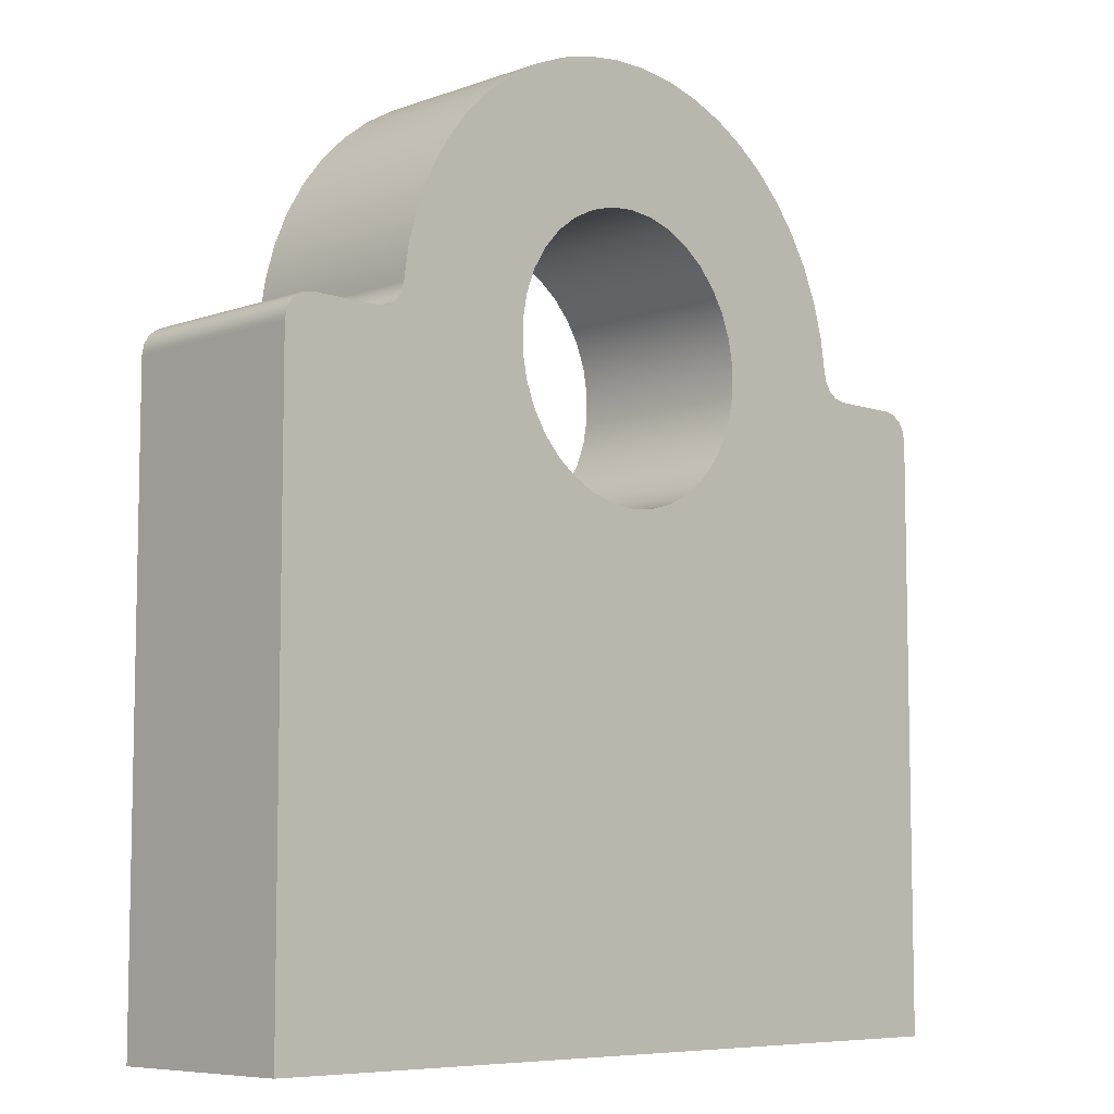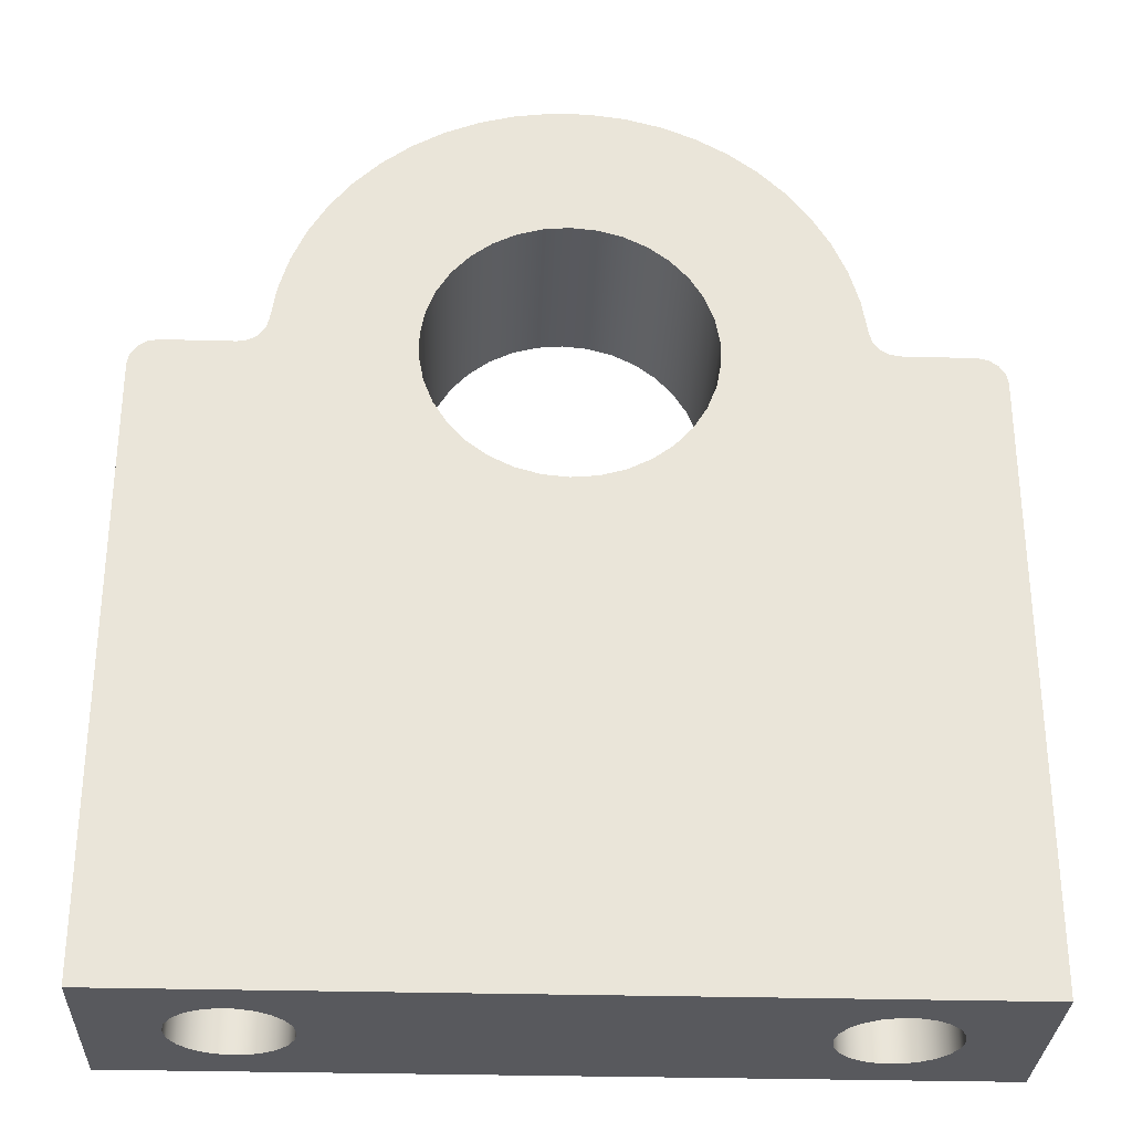
<metadata>
{"format":"obj","ext":"obj","renderer":"f3d","projection":"perspective","resolution":1024,"background":"white","views":[{"elev":-7.4,"azim":135.3,"up":"+Y"},{"elev":-30.2,"azim":-2.3,"up":"+Y"}]}
</metadata>
<code>
v 0.8 1 0.35
v 0.8081 1 0.4063
v 0.8317 1 0.4581
v 0.869 1 0.5011
v 0.9169 1 0.5319
v 0.9715 1 0.548
v 1.028 1 0.548
v 1.083 1 0.5319
v 1.131 1 0.5011
v 1.168 1 0.4581
v 1.192 1 0.4063
v 1.2 1 0.35
v 1.192 1 0.2937
v 1.168 1 0.2419
v 1.131 1 0.1989
v 1.083 1 0.1681
v 1.028 1 0.152
v 0.9715 1 0.152
v 0.9169 1 0.1681
v 0.869 1 0.1989
v 0.8317 1 0.2419
v 0.8081 1 0.2937
v 0.8 0 0.35
v 0.8081 0 0.2937
v 0.8317 0 0.2419
v 0.869 0 0.1989
v 0.9169 0 0.1681
v 0.9715 0 0.152
v 1.028 0 0.152
v 1.083 0 0.1681
v 1.131 0 0.1989
v 1.168 0 0.2419
v 1.192 0 0.2937
v 1.2 0 0.35
v 1.192 0 0.4063
v 1.168 0 0.4581
v 1.131 0 0.5011
v 1.083 0 0.5319
v 1.028 0 0.548
v 0.9715 0 0.548
v 0.9169 0 0.5319
v 0.869 0 0.5011
v 0.8317 0 0.4581
v 0.8081 0 0.4063
v 0.8 1 0.35
v 0.8 0 0.35
v 0.8 1 0.35
v 0.8081 1 0.2937
v 0.8317 1 0.2419
v 0.869 1 0.1989
v 0.9169 1 0.1681
v 0.9715 1 0.152
v 1.028 1 0.152
v 1.083 1 0.1681
v 1.131 1 0.1989
v 1.168 1 0.2419
v 1.192 1 0.2937
v 1.2 1 0.35
v 1.192 1 0.4063
v 1.168 1 0.4581
v 1.131 1 0.5011
v 1.083 1 0.5319
v 1.028 1 0.548
v 0.9715 1 0.548
v 0.9169 1 0.5319
v 0.869 1 0.5011
v 0.8317 1 0.4581
v 0.8081 1 0.4063
v -1.2 1 0.35
v -1.192 1 0.4063
v -1.168 1 0.4581
v -1.131 1 0.5011
v -1.083 1 0.5319
v -1.028 1 0.548
v -0.9715 1 0.548
v -0.9169 1 0.5319
v -0.869 1 0.5011
v -0.8317 1 0.4581
v -0.8081 1 0.4063
v -0.8 1 0.35
v -0.8081 1 0.2937
v -0.8317 1 0.2419
v -0.869 1 0.1989
v -0.9169 1 0.1681
v -0.9715 1 0.152
v -1.028 1 0.152
v -1.083 1 0.1681
v -1.131 1 0.1989
v -1.168 1 0.2419
v -1.192 1 0.2937
v -1.2 0 0.35
v -1.192 0 0.2937
v -1.168 0 0.2419
v -1.131 0 0.1989
v -1.083 0 0.1681
v -1.028 0 0.152
v -0.9715 0 0.152
v -0.9169 0 0.1681
v -0.869 0 0.1989
v -0.8317 0 0.2419
v -0.8081 0 0.2937
v -0.8 0 0.35
v -0.8081 0 0.4063
v -0.8317 0 0.4581
v -0.869 0 0.5011
v -0.9169 0 0.5319
v -0.9715 0 0.548
v -1.028 0 0.548
v -1.083 0 0.5319
v -1.131 0 0.5011
v -1.168 0 0.4581
v -1.192 0 0.4063
v -1.2 1 0.35
v -1.2 0 0.35
v -1.2 1 0.35
v -1.192 1 0.2937
v -1.168 1 0.2419
v -1.131 1 0.1989
v -1.083 1 0.1681
v -1.028 1 0.152
v -0.9715 1 0.152
v -0.9169 1 0.1681
v -0.869 1 0.1989
v -0.8317 1 0.2419
v -0.8081 1 0.2937
v -0.8 1 0.35
v -0.8081 1 0.4063
v -0.8317 1 0.4581
v -0.869 1 0.5011
v -0.9169 1 0.5319
v -0.9715 1 0.548
v -1.028 1 0.548
v -1.083 1 0.5319
v -1.131 1 0.5011
v -1.168 1 0.4581
v -1.192 1 0.4063
v 0 1.75 0.7
v 0.09187 1.759 0.7
v 0.1806 1.784 0.7
v 0.2632 1.825 0.7
v 0.3368 1.88 0.7
v 0.399 1.949 0.7
v 0.4476 2.027 0.7
v 0.4809 2.113 0.7
v 0.4979 2.204 0.7
v 0.4979 2.296 0.7
v 0.4809 2.387 0.7
v 0.4476 2.473 0.7
v 0.399 2.551 0.7
v 0.3368 2.62 0.7
v 0.2632 2.675 0.7
v 0.1806 2.716 0.7
v 0.09187 2.741 0.7
v -6.123e-17 2.75 0.7
v -0.09187 2.741 0.7
v -0.1806 2.716 0.7
v -0.2632 2.675 0.7
v -0.3368 2.62 0.7
v -0.399 2.551 0.7
v -0.4476 2.473 0.7
v -0.4809 2.387 0.7
v -0.4979 2.296 0.7
v -0.4979 2.204 0.7
v -0.4809 2.113 0.7
v -0.4476 2.027 0.7
v -0.399 1.949 0.7
v -0.3368 1.88 0.7
v -0.2632 1.825 0.7
v -0.1806 1.784 0.7
v -0.09187 1.759 0.7
v 0 1.75 0
v -0.09187 1.759 0
v -0.1806 1.784 0
v -0.2632 1.825 0
v -0.3368 1.88 0
v -0.399 1.949 0
v -0.4476 2.027 0
v -0.4809 2.113 0
v -0.4979 2.204 0
v -0.4979 2.296 0
v -0.4809 2.387 0
v -0.4476 2.473 0
v -0.399 2.551 0
v -0.3368 2.62 0
v -0.2632 2.675 0
v -0.1806 2.716 0
v -0.09187 2.741 0
v -6.123e-17 2.75 0
v 0.09187 2.741 0
v 0.1806 2.716 0
v 0.2632 2.675 0
v 0.3368 2.62 0
v 0.399 2.551 0
v 0.4476 2.473 0
v 0.4809 2.387 0
v 0.4979 2.296 0
v 0.4979 2.204 0
v 0.4809 2.113 0
v 0.4476 2.027 0
v 0.399 1.949 0
v 0.3368 1.88 0
v 0.2632 1.825 0
v 0.1806 1.784 0
v 0.09187 1.759 0
v -6.123e-17 2.75 0.7
v -6.123e-17 2.75 0
v -1.45 2.15 0
v -1.45 0 0
v -1.45 0 0.7
v -1.45 2.15 0.7
v -1.35 2.25 0
v -1.388 2.242 0
v -1.421 2.221 0
v -1.442 2.188 0
v -1.45 2.15 0
v -1.45 2.15 0.7
v -1.442 2.188 0.7
v -1.421 2.221 0.7
v -1.388 2.242 0.7
v -1.35 2.25 0.7
v -1.095 2.25 0
v -1.35 2.25 0
v -1.35 2.25 0.7
v -1.095 2.25 0.7
v -0.9959 2.341 0
v -1.006 2.306 0
v -1.028 2.276 0
v -1.059 2.257 0
v -1.095 2.25 0
v -1.095 2.25 0.7
v -1.059 2.257 0.7
v -1.028 2.276 0.7
v -1.006 2.306 0.7
v -0.9959 2.341 0.7
v 0.9959 2.341 0
v 0.976 2.468 0
v 0.9399 2.591 0
v 0.8883 2.709 0
v 0.8221 2.819 0
v 0.7422 2.92 0
v 0.6501 3.01 0
v 0.5472 3.087 0
v 0.4353 3.15 0
v 0.3162 3.199 0
v 0.1918 3.231 0
v 0.06429 3.248 0
v -0.06429 3.248 0
v -0.1918 3.231 0
v -0.3162 3.199 0
v -0.4353 3.15 0
v -0.5472 3.087 0
v -0.6501 3.01 0
v -0.7422 2.92 0
v -0.8221 2.819 0
v -0.8883 2.709 0
v -0.9399 2.591 0
v -0.976 2.468 0
v -0.9959 2.341 0
v -0.9959 2.341 0.7
v -0.976 2.468 0.7
v -0.9399 2.591 0.7
v -0.8883 2.709 0.7
v -0.8221 2.819 0.7
v -0.7422 2.92 0.7
v -0.6501 3.01 0.7
v -0.5472 3.087 0.7
v -0.4353 3.15 0.7
v -0.3162 3.199 0.7
v -0.1918 3.231 0.7
v -0.06429 3.248 0.7
v 0.06429 3.248 0.7
v 0.1918 3.231 0.7
v 0.3162 3.199 0.7
v 0.4353 3.15 0.7
v 0.5472 3.087 0.7
v 0.6501 3.01 0.7
v 0.7422 2.92 0.7
v 0.8221 2.819 0.7
v 0.8883 2.709 0.7
v 0.9399 2.591 0.7
v 0.976 2.468 0.7
v 0.9959 2.341 0.7
v 1.095 2.25 0
v 1.059 2.257 0
v 1.028 2.276 0
v 1.006 2.306 0
v 0.9959 2.341 0
v 0.9959 2.341 0.7
v 1.006 2.306 0.7
v 1.028 2.276 0.7
v 1.059 2.257 0.7
v 1.095 2.25 0.7
v 1.35 2.25 0
v 1.095 2.25 0
v 1.095 2.25 0.7
v 1.35 2.25 0.7
v 1.45 2.15 0
v 1.442 2.188 0
v 1.421 2.221 0
v 1.388 2.242 0
v 1.35 2.25 0
v 1.35 2.25 0.7
v 1.388 2.242 0.7
v 1.421 2.221 0.7
v 1.442 2.188 0.7
v 1.45 2.15 0.7
v 1.45 0 0
v 1.45 2.15 0
v 1.45 2.15 0.7
v 1.45 0 0.7
v 0.8 0 0.35
v 0.8081 0 0.4063
v 0.8317 0 0.4581
v 0.869 0 0.5011
v 0.9169 0 0.5319
v 0.9715 0 0.548
v 1.028 0 0.548
v 1.083 0 0.5319
v 1.131 0 0.5011
v 1.168 0 0.4581
v 1.192 0 0.4063
v 1.2 0 0.35
v 1.192 0 0.2937
v 1.168 0 0.2419
v 1.131 0 0.1989
v 1.083 0 0.1681
v 1.028 0 0.152
v 0.9715 0 0.152
v 0.9169 0 0.1681
v 0.869 0 0.1989
v 0.8317 0 0.2419
v 0.8081 0 0.2937
v -1.2 0 0.35
v -1.192 0 0.4063
v -1.168 0 0.4581
v -1.131 0 0.5011
v -1.083 0 0.5319
v -1.028 0 0.548
v -0.9715 0 0.548
v -0.9169 0 0.5319
v -0.869 0 0.5011
v -0.8317 0 0.4581
v -0.8081 0 0.4063
v -0.8 0 0.35
v -0.8081 0 0.2937
v -0.8317 0 0.2419
v -0.869 0 0.1989
v -0.9169 0 0.1681
v -0.9715 0 0.152
v -1.028 0 0.152
v -1.083 0 0.1681
v -1.131 0 0.1989
v -1.168 0 0.2419
v -1.192 0 0.2937
v -1.45 0 0
v 1.45 0 0
v 1.45 0 0.7
v -1.45 0 0.7
v 0 1.75 0.7
v -0.09187 1.759 0.7
v -0.1806 1.784 0.7
v -0.2632 1.825 0.7
v -0.3368 1.88 0.7
v -0.399 1.949 0.7
v -0.4476 2.027 0.7
v -0.4809 2.113 0.7
v -0.4979 2.204 0.7
v -0.4979 2.296 0.7
v -0.4809 2.387 0.7
v -0.4476 2.473 0.7
v -0.399 2.551 0.7
v -0.3368 2.62 0.7
v -0.2632 2.675 0.7
v -0.1806 2.716 0.7
v -0.09187 2.741 0.7
v -6.123e-17 2.75 0.7
v 0.09187 2.741 0.7
v 0.1806 2.716 0.7
v 0.2632 2.675 0.7
v 0.3368 2.62 0.7
v 0.399 2.551 0.7
v 0.4476 2.473 0.7
v 0.4809 2.387 0.7
v 0.4979 2.296 0.7
v 0.4979 2.204 0.7
v 0.4809 2.113 0.7
v 0.4476 2.027 0.7
v 0.399 1.949 0.7
v 0.3368 1.88 0.7
v 0.2632 1.825 0.7
v 0.1806 1.784 0.7
v 0.09187 1.759 0.7
v -1.45 0 0.7
v 1.45 0 0.7
v 1.45 2.15 0.7
v 1.442 2.188 0.7
v 1.421 2.221 0.7
v 1.388 2.242 0.7
v 1.35 2.25 0.7
v 1.095 2.25 0.7
v 1.059 2.257 0.7
v 1.028 2.276 0.7
v 1.006 2.306 0.7
v 0.9959 2.341 0.7
v 0.976 2.468 0.7
v 0.9399 2.591 0.7
v 0.8883 2.709 0.7
v 0.8221 2.819 0.7
v 0.7422 2.92 0.7
v 0.6501 3.01 0.7
v 0.5472 3.087 0.7
v 0.4353 3.15 0.7
v 0.3162 3.199 0.7
v 0.1918 3.231 0.7
v 0.06429 3.248 0.7
v -0.06429 3.248 0.7
v -0.1918 3.231 0.7
v -0.3162 3.199 0.7
v -0.4353 3.15 0.7
v -0.5472 3.087 0.7
v -0.6501 3.01 0.7
v -0.7422 2.92 0.7
v -0.8221 2.819 0.7
v -0.8883 2.709 0.7
v -0.9399 2.591 0.7
v -0.976 2.468 0.7
v -0.9959 2.341 0.7
v -1.006 2.306 0.7
v -1.028 2.276 0.7
v -1.059 2.257 0.7
v -1.095 2.25 0.7
v -1.35 2.25 0.7
v -1.388 2.242 0.7
v -1.421 2.221 0.7
v -1.442 2.188 0.7
v -1.45 2.15 0.7
v 0 1.75 0
v 0.09187 1.759 0
v 0.1806 1.784 0
v 0.2632 1.825 0
v 0.3368 1.88 0
v 0.399 1.949 0
v 0.4476 2.027 0
v 0.4809 2.113 0
v 0.4979 2.204 0
v 0.4979 2.296 0
v 0.4809 2.387 0
v 0.4476 2.473 0
v 0.399 2.551 0
v 0.3368 2.62 0
v 0.2632 2.675 0
v 0.1806 2.716 0
v 0.09187 2.741 0
v -6.123e-17 2.75 0
v -0.09187 2.741 0
v -0.1806 2.716 0
v -0.2632 2.675 0
v -0.3368 2.62 0
v -0.399 2.551 0
v -0.4476 2.473 0
v -0.4809 2.387 0
v -0.4979 2.296 0
v -0.4979 2.204 0
v -0.4809 2.113 0
v -0.4476 2.027 0
v -0.399 1.949 0
v -0.3368 1.88 0
v -0.2632 1.825 0
v -0.1806 1.784 0
v -0.09187 1.759 0
v 1.45 0 0
v -1.45 0 0
v -1.45 2.15 0
v -1.442 2.188 0
v -1.421 2.221 0
v -1.388 2.242 0
v -1.35 2.25 0
v -1.095 2.25 0
v -1.059 2.257 0
v -1.028 2.276 0
v -1.006 2.306 0
v -0.9959 2.341 0
v -0.976 2.468 0
v -0.9399 2.591 0
v -0.8883 2.709 0
v -0.8221 2.819 0
v -0.7422 2.92 0
v -0.6501 3.01 0
v -0.5472 3.087 0
v -0.4353 3.15 0
v -0.3162 3.199 0
v -0.1918 3.231 0
v -0.06429 3.248 0
v 0.06429 3.248 0
v 0.1918 3.231 0
v 0.3162 3.199 0
v 0.4353 3.15 0
v 0.5472 3.087 0
v 0.6501 3.01 0
v 0.7422 2.92 0
v 0.8221 2.819 0
v 0.8883 2.709 0
v 0.9399 2.591 0
v 0.976 2.468 0
v 0.9959 2.341 0
v 1.006 2.306 0
v 1.028 2.276 0
v 1.059 2.257 0
v 1.095 2.25 0
v 1.35 2.25 0
v 1.388 2.242 0
v 1.421 2.221 0
v 1.442 2.188 0
v 1.45 2.15 0
g cbea79ac-e32d-11ea-b00a-54bf646e7e1f
f 2 44 1
f 1 44 46
f 45 23 22
f 22 23 24
f 22 24 21
f 21 24 25
f 21 25 20
f 20 25 26
f 20 26 19
f 19 26 27
f 19 27 18
f 18 27 28
f 18 28 17
f 17 28 29
f 17 29 16
f 16 29 30
f 16 30 15
f 15 30 31
f 15 31 14
f 14 31 32
f 14 32 13
f 13 32 33
f 13 33 12
f 12 33 34
f 12 34 11
f 11 34 35
f 11 35 10
f 10 35 36
f 10 36 9
f 9 36 37
f 9 37 8
f 8 37 38
f 8 38 7
f 7 38 39
f 7 39 6
f 6 39 40
f 6 40 5
f 5 40 41
f 5 41 4
f 4 41 42
f 4 42 3
f 3 42 43
f 3 43 2
f 2 43 44
g cbec4e52-e32d-11ea-af57-54bf646e7e1f
f 48 57 47
f 47 57 58
f 47 58 68
f 68 58 59
f 68 59 67
f 67 59 60
f 67 60 66
f 66 60 61
f 66 61 65
f 65 61 62
f 65 62 64
f 64 62 63
f 57 48 56
f 56 48 49
f 56 49 55
f 55 49 50
f 55 50 54
f 54 50 51
f 54 51 53
f 53 51 52
g cbed11a6-e32d-11ea-9f16-54bf646e7e1f
f 70 112 69
f 69 112 114
f 113 91 90
f 90 91 92
f 90 92 89
f 89 92 93
f 89 93 88
f 88 93 94
f 88 94 87
f 87 94 95
f 87 95 86
f 86 95 96
f 86 96 85
f 85 96 97
f 85 97 84
f 84 97 98
f 84 98 83
f 83 98 99
f 83 99 82
f 82 99 100
f 82 100 81
f 81 100 101
f 81 101 80
f 80 101 102
f 80 102 79
f 79 102 103
f 79 103 78
f 78 103 104
f 78 104 77
f 77 104 105
f 77 105 76
f 76 105 106
f 76 106 75
f 75 106 107
f 75 107 74
f 74 107 108
f 74 108 73
f 73 108 109
f 73 109 72
f 72 109 110
f 72 110 71
f 71 110 111
f 71 111 70
f 70 111 112
g cbedd4e8-e32d-11ea-adac-54bf646e7e1f
f 116 125 115
f 115 125 126
f 115 126 136
f 136 126 127
f 136 127 135
f 135 127 128
f 135 128 134
f 134 128 129
f 134 129 133
f 133 129 130
f 133 130 132
f 132 130 131
f 125 116 124
f 124 116 117
f 124 117 123
f 123 117 118
f 123 118 122
f 122 118 119
f 122 119 121
f 121 119 120
g cb665cc0-e32d-11ea-bd50-54bf646e7e1f
f 138 204 137
f 137 204 171
f 137 171 170
f 170 171 172
f 170 172 169
f 169 172 173
f 169 173 168
f 168 173 174
f 168 174 167
f 167 174 175
f 167 175 166
f 166 175 176
f 166 176 165
f 165 176 177
f 165 177 164
f 164 177 178
f 164 178 163
f 163 178 179
f 163 179 162
f 162 179 180
f 162 180 161
f 161 180 181
f 161 181 160
f 160 181 182
f 160 182 159
f 159 182 183
f 159 183 158
f 158 183 184
f 158 184 157
f 157 184 185
f 157 185 156
f 156 185 186
f 156 186 155
f 155 186 187
f 155 187 154
f 154 187 206
f 205 188 153
f 153 188 189
f 153 189 152
f 152 189 190
f 152 190 151
f 151 190 191
f 151 191 150
f 150 191 192
f 150 192 149
f 149 192 193
f 149 193 148
f 148 193 194
f 148 194 147
f 147 194 195
f 147 195 146
f 146 195 196
f 146 196 145
f 145 196 197
f 145 197 144
f 144 197 198
f 144 198 143
f 143 198 199
f 143 199 142
f 142 199 200
f 142 200 141
f 141 200 201
f 141 201 140
f 140 201 202
f 140 202 139
f 139 202 203
f 139 203 138
f 138 203 204
g cb66d1c0-e32d-11ea-8199-54bf646e7e1f
f 207 208 210
f 210 208 209
g cb6746e2-e32d-11ea-a721-54bf646e7e1f
f 220 211 219
f 219 211 212
f 219 212 218
f 218 212 213
f 218 213 217
f 217 213 214
f 217 214 216
f 216 214 215
g cb67bc30-e32d-11ea-adaa-54bf646e7e1f
f 221 222 224
f 224 222 223
g cb68584c-e32d-11ea-8d3c-54bf646e7e1f
f 234 225 233
f 233 225 226
f 233 226 232
f 232 226 227
f 232 227 231
f 231 227 228
f 231 228 230
f 230 228 229
g cb68cd6e-e32d-11ea-a265-54bf646e7e1f
f 282 235 281
f 281 235 236
f 281 236 280
f 280 236 237
f 280 237 279
f 279 237 238
f 279 238 278
f 278 238 239
f 278 239 277
f 277 239 240
f 277 240 276
f 276 240 241
f 276 241 275
f 275 241 242
f 275 242 274
f 274 242 243
f 274 243 273
f 273 243 244
f 273 244 272
f 272 244 245
f 272 245 271
f 271 245 246
f 271 246 270
f 270 246 247
f 270 247 269
f 269 247 248
f 269 248 268
f 268 248 249
f 268 249 267
f 267 249 250
f 267 250 266
f 266 250 251
f 266 251 265
f 265 251 252
f 265 252 264
f 264 252 253
f 264 253 263
f 263 253 254
f 263 254 262
f 262 254 255
f 262 255 261
f 261 255 256
f 261 256 260
f 260 256 257
f 260 257 259
f 259 257 258
g cb694298-e32d-11ea-a5e0-54bf646e7e1f
f 292 283 291
f 291 283 284
f 291 284 290
f 290 284 285
f 290 285 289
f 289 285 286
f 289 286 288
f 288 286 287
g cb69def6-e32d-11ea-a1a0-54bf646e7e1f
f 293 294 296
f 296 294 295
g cb6a7b0a-e32d-11ea-bcc1-54bf646e7e1f
f 306 297 305
f 305 297 298
f 305 298 304
f 304 298 299
f 304 299 303
f 303 299 300
f 303 300 302
f 302 300 301
g cb6b1768-e32d-11ea-a793-54bf646e7e1f
f 307 308 310
f 310 308 309
g cb6bb374-e32d-11ea-b738-54bf646e7e1f
f 312 343 311
f 311 343 344
f 311 344 332
f 332 344 345
f 332 345 331
f 331 345 346
f 331 346 330
f 330 346 347
f 330 347 329
f 329 347 348
f 329 348 328
f 328 348 349
f 328 349 356
f 356 349 355
f 355 349 350
f 355 350 351
f 343 312 342
f 342 312 313
f 342 313 341
f 341 313 314
f 341 314 340
f 340 314 315
f 340 315 339
f 339 315 316
f 339 316 358
f 358 316 357
f 357 316 317
f 357 317 318
f 318 319 357
f 357 319 320
f 357 320 321
f 321 322 357
f 357 322 356
f 356 322 323
f 356 323 324
f 324 325 356
f 356 325 326
f 356 326 327
f 327 328 356
f 334 358 333
f 333 358 355
f 333 355 354
f 354 355 353
f 353 355 352
f 352 355 351
f 334 335 358
f 358 335 336
f 358 336 337
f 337 338 358
f 358 338 339
g cb6c4fc2-e32d-11ea-8657-54bf646e7e1f
f 360 393 359
f 359 393 394
f 359 394 392
f 392 394 391
f 391 394 390
f 390 394 389
f 389 394 395
f 389 395 388
f 388 395 400
f 388 400 401
f 360 361 393
f 393 361 362
f 393 362 363
f 393 363 436
f 436 363 364
f 436 364 431
f 431 364 430
f 430 364 365
f 430 365 429
f 429 365 366
f 429 366 428
f 428 366 367
f 428 367 427
f 427 367 368
f 427 368 426
f 426 368 369
f 426 369 425
f 425 369 424
f 424 369 370
f 424 370 423
f 423 370 371
f 423 371 422
f 422 371 421
f 421 371 372
f 421 372 420
f 420 372 373
f 420 373 419
f 419 373 374
f 419 374 418
f 418 374 417
f 417 374 375
f 417 375 416
f 416 375 376
f 416 376 415
f 415 376 377
f 415 377 414
f 414 377 378
f 414 378 413
f 413 378 412
f 412 378 379
f 412 379 411
f 411 379 380
f 411 380 410
f 410 380 381
f 410 381 409
f 409 381 408
f 408 381 382
f 408 382 407
f 407 382 383
f 407 383 406
f 406 383 405
f 405 383 384
f 405 384 404
f 404 384 385
f 404 385 403
f 403 385 386
f 403 386 402
f 402 386 387
f 402 387 401
f 401 387 388
f 396 397 395
f 395 397 398
f 395 398 399
f 399 400 395
f 431 432 436
f 436 432 433
f 436 433 434
f 434 435 436
g cb6d1324-e32d-11ea-824d-54bf646e7e1f
f 438 471 437
f 437 471 472
f 437 472 470
f 470 472 469
f 469 472 468
f 468 472 467
f 467 472 473
f 467 473 466
f 466 473 478
f 466 478 479
f 438 439 471
f 471 439 440
f 471 440 441
f 471 441 514
f 514 441 442
f 514 442 509
f 509 442 508
f 508 442 443
f 508 443 507
f 507 443 444
f 507 444 506
f 506 444 445
f 506 445 505
f 505 445 446
f 505 446 504
f 504 446 447
f 504 447 503
f 503 447 502
f 502 447 448
f 502 448 501
f 501 448 449
f 501 449 500
f 500 449 499
f 499 449 450
f 499 450 498
f 498 450 451
f 498 451 497
f 497 451 452
f 497 452 496
f 496 452 495
f 495 452 453
f 495 453 494
f 494 453 454
f 494 454 493
f 493 454 455
f 493 455 492
f 492 455 456
f 492 456 491
f 491 456 490
f 490 456 457
f 490 457 489
f 489 457 458
f 489 458 488
f 488 458 459
f 488 459 487
f 487 459 486
f 486 459 460
f 486 460 485
f 485 460 461
f 485 461 484
f 484 461 483
f 483 461 462
f 483 462 482
f 482 462 463
f 482 463 481
f 481 463 464
f 481 464 480
f 480 464 465
f 480 465 479
f 479 465 466
f 474 475 473
f 473 475 476
f 473 476 477
f 477 478 473
f 509 510 514
f 514 510 511
f 514 511 512
f 512 513 514

</code>
